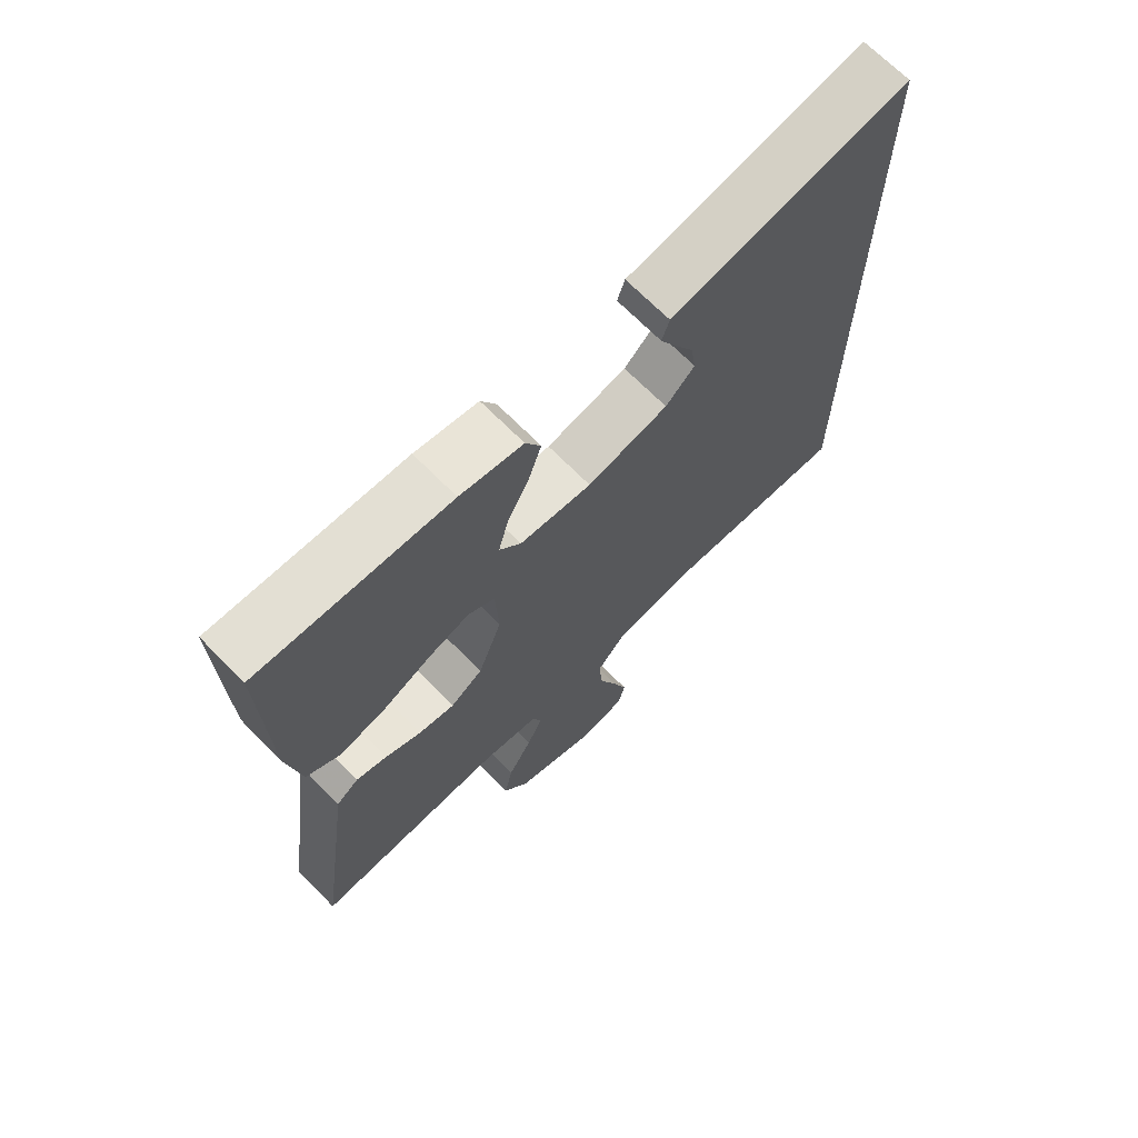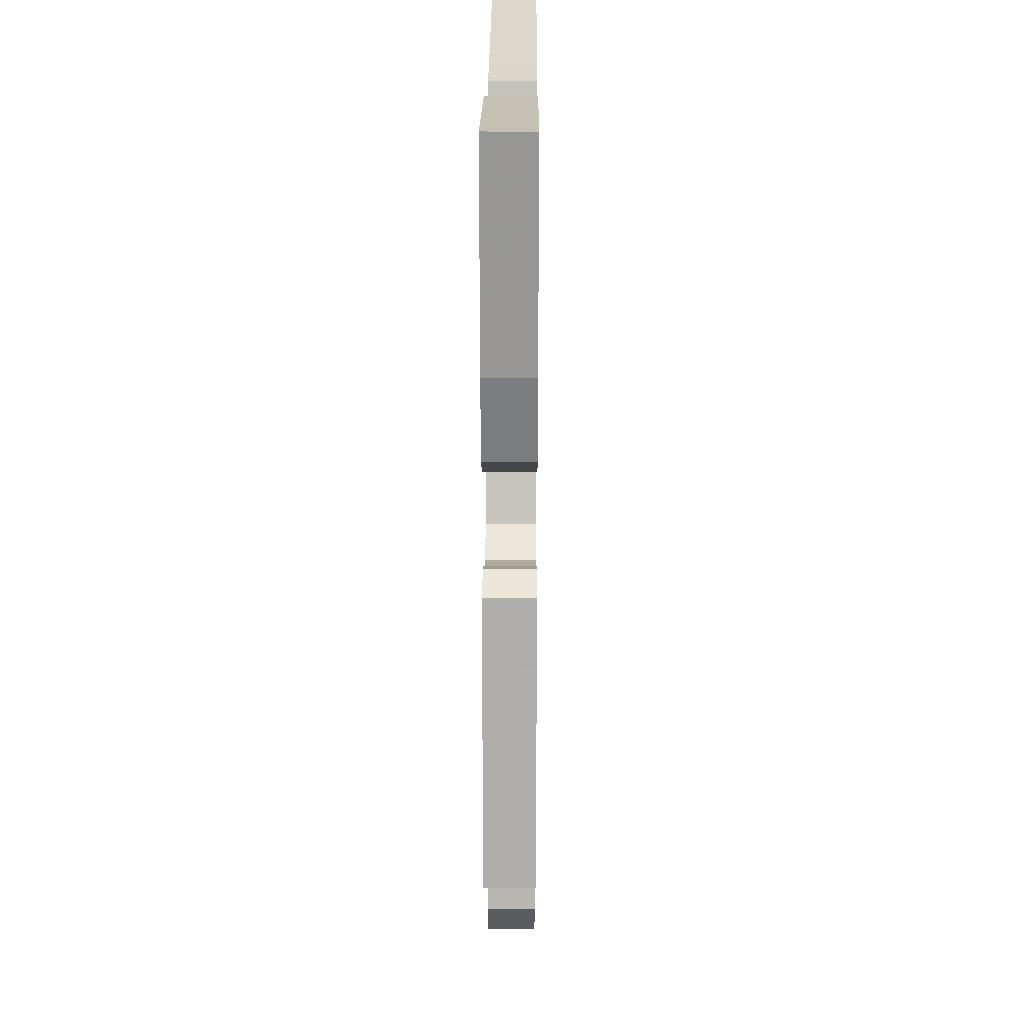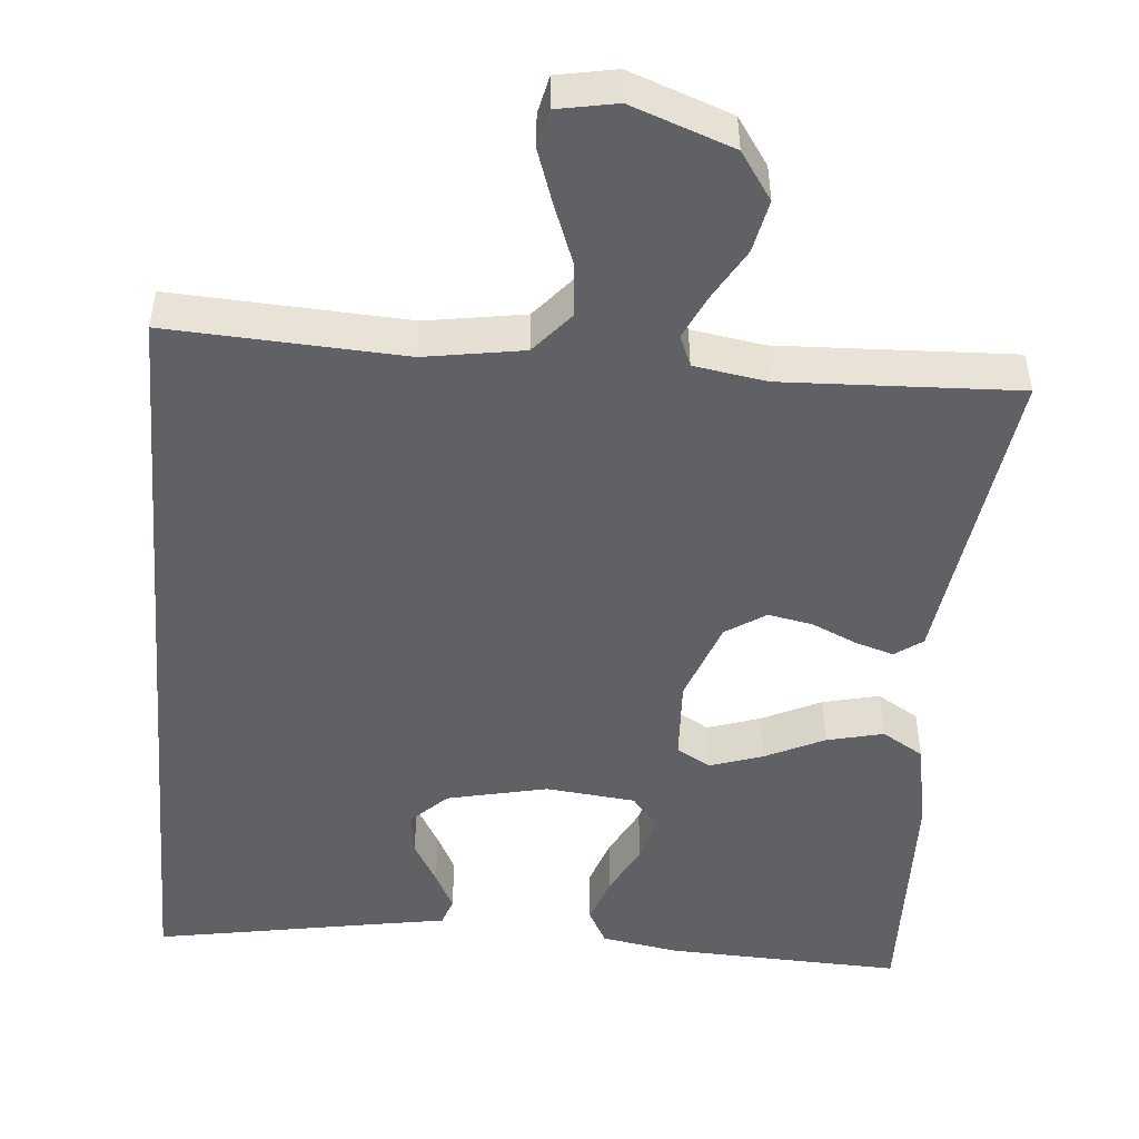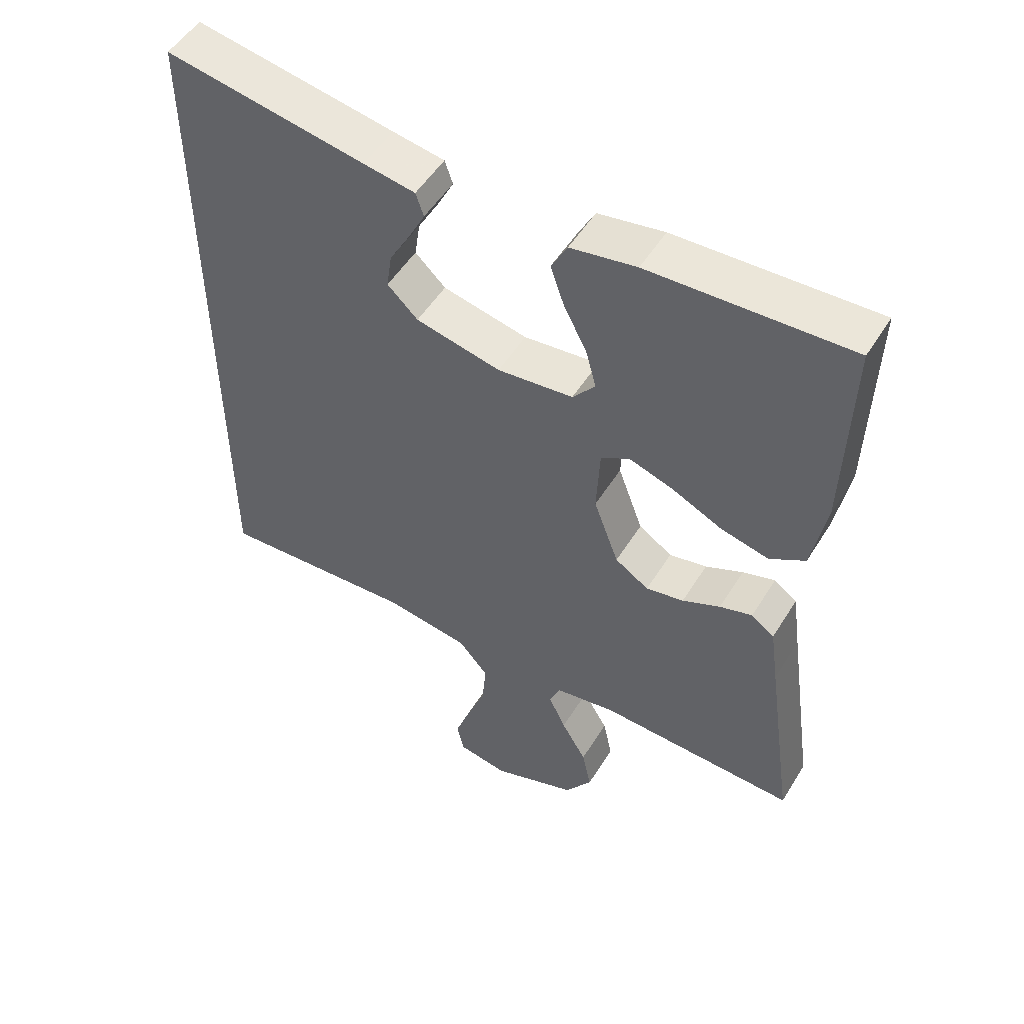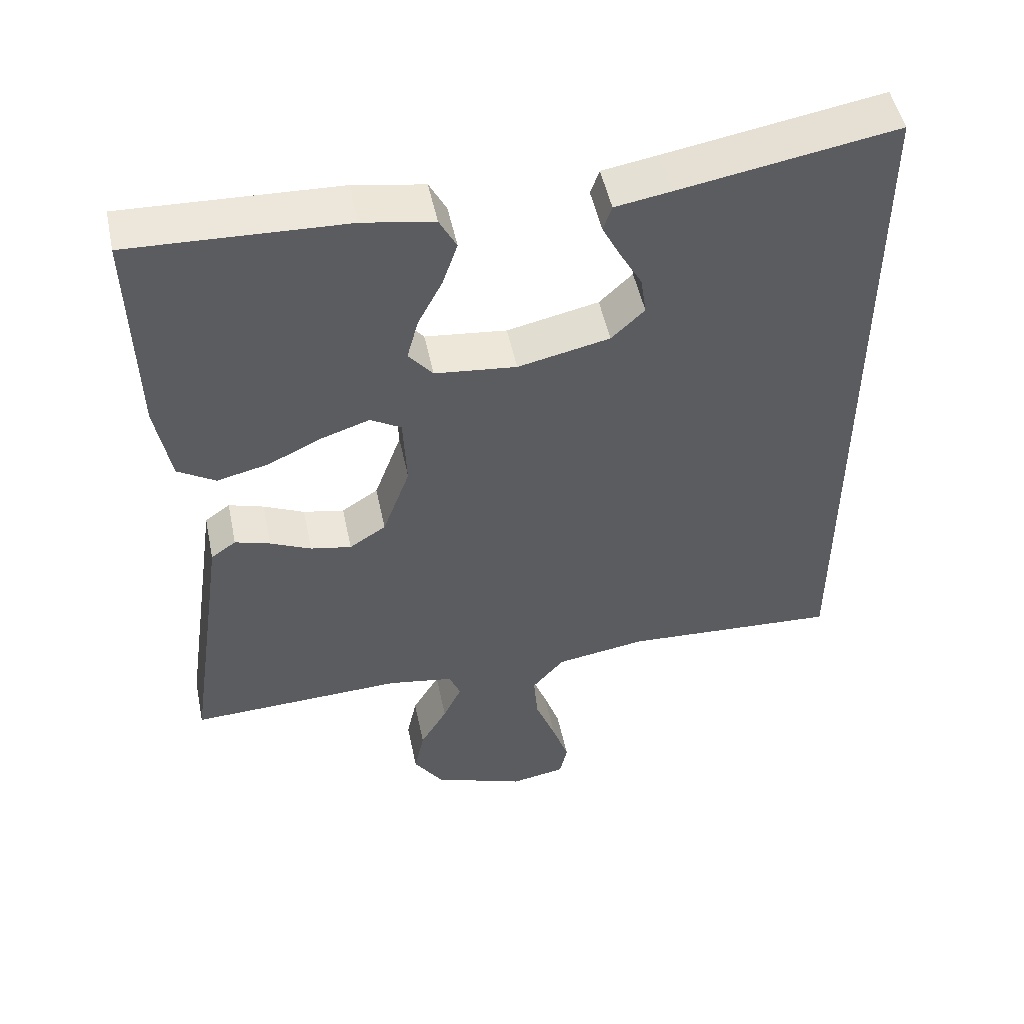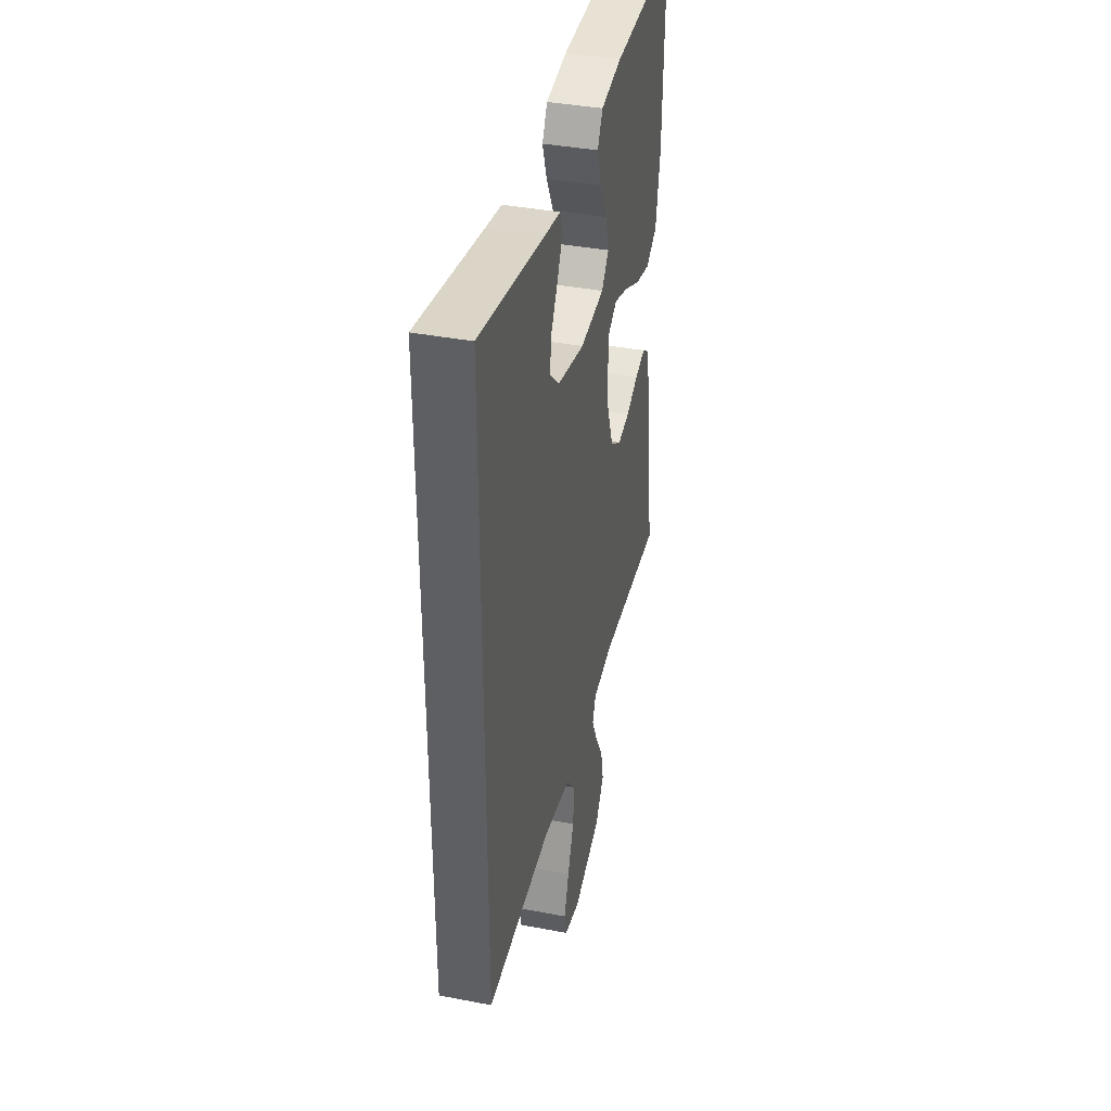
<metadata>
{"format":"obj","ext":"obj","renderer":"f3d","projection":"perspective","resolution":1024,"background":"white","views":[{"elev":69.1,"azim":-44.6,"up":"+Z"},{"elev":20.6,"azim":-89.6,"up":"+Z"},{"elev":-49.2,"azim":175.2,"up":"+Y"},{"elev":51.8,"azim":-149.0,"up":"+Z"},{"elev":50.3,"azim":-11.8,"up":"+Z"},{"elev":38.7,"azim":103.5,"up":"+Z"}]}
</metadata>
<code>
v -0.5 0.07 0.5
v -0.2 0.07 0.488
v -0.101 0.07 0.471
v -0.077 0.07 0.426
v -0.098 0.07 0.365
v -0.132 0.07 0.3
v -0.148 0.07 0.241
v -0.114 0.07 0.2
v 0 0.07 0.188
v 0.128 0.07 0.216
v 0.174 0.07 0.26
v 0.166 0.07 0.314
v 0.135 0.07 0.369
v 0.11 0.07 0.418
v 0.122 0.07 0.453
v 0.2 0.07 0.466
v 0.5 0.07 0.518
v 0.5 0.07 -0.505
v 0.2 0.07 -0.489
v 0.074 0.07 -0.509
v 0.029 0.07 -0.561
v 0.035 0.07 -0.63
v 0.064 0.07 -0.706
v 0.087 0.07 -0.773
v 0.076 0.07 -0.821
v 0 0.07 -0.835
v -0.129 0.07 -0.788
v -0.17 0.07 -0.728
v -0.156 0.07 -0.662
v -0.118 0.07 -0.597
v -0.092 0.07 -0.542
v -0.108 0.07 -0.503
v -0.2 0.07 -0.488
v -0.5 0.07 -0.5
v -0.456 0.07 -0.2
v -0.443 0.07 -0.109
v -0.408 0.07 -0.084
v -0.359 0.07 -0.099
v -0.302 0.07 -0.125
v -0.245 0.07 -0.136
v -0.194 0.07 -0.103
v -0.156 0.07 0
v -0.161 0.07 0.103
v -0.204 0.07 0.128
v -0.271 0.07 0.106
v -0.347 0.07 0.07
v -0.419 0.07 0.053
v -0.472 0.07 0.085
v -0.493 0.07 0.2
v -0.5 0 0.5
v -0.2 0 0.488
v -0.101 0 0.471
v -0.077 0 0.426
v -0.098 0 0.365
v -0.132 0 0.3
v -0.148 0 0.241
v -0.114 0 0.2
v 0 0 0.188
v 0.128 0 0.216
v 0.174 0 0.26
v 0.166 0 0.314
v 0.135 0 0.369
v 0.11 0 0.418
v 0.122 0 0.453
v 0.2 0 0.466
v 0.5 0 0.518
v 0.5 0 -0.505
v 0.2 0 -0.489
v 0.074 0 -0.509
v 0.029 0 -0.561
v 0.035 0 -0.63
v 0.064 0 -0.706
v 0.087 0 -0.773
v 0.076 0 -0.821
v 0 0 -0.835
v -0.129 0 -0.788
v -0.17 0 -0.728
v -0.156 0 -0.662
v -0.118 0 -0.597
v -0.092 0 -0.542
v -0.108 0 -0.503
v -0.2 0 -0.488
v -0.5 0 -0.5
v -0.456 0 -0.2
v -0.443 0 -0.109
v -0.408 0 -0.084
v -0.359 0 -0.099
v -0.302 0 -0.125
v -0.245 0 -0.136
v -0.194 0 -0.103
v -0.156 0 0
v -0.161 0 0.103
v -0.204 0 0.128
v -0.271 0 0.106
v -0.347 0 0.07
v -0.419 0 0.053
v -0.472 0 0.085
v -0.493 0 0.2
f 45 46 47 48
f 44 45 48 49
f 36 37 38 39
f 35 36 39 40
f 33 34 35 40
f 32 33 40 41
f 27 28 29 30
f 27 30 31
f 26 27 31
f 25 26 31
f 22 23 24 25
f 22 25 31 32
f 16 17 18 19
f 12 13 14 15
f 12 15 16
f 11 12 16
f 3 4 5 6
f 3 6 7
f 2 3 7
f 44 49 1 2
f 43 44 2 7
f 42 43 7 8
f 22 32 41 42
f 21 22 42 8
f 20 21 8 9
f 19 20 9 10
f 11 16 19
f 10 11 19
f 97 96 95 94
f 98 97 94 93
f 88 87 86 85
f 89 88 85 84
f 89 84 83 82
f 90 89 82 81
f 79 78 77 76
f 80 79 76
f 80 76 75
f 80 75 74
f 74 73 72 71
f 81 80 74 71
f 68 67 66 65
f 64 63 62 61
f 65 64 61
f 65 61 60
f 55 54 53 52
f 56 55 52
f 56 52 51
f 51 50 98 93
f 56 51 93 92
f 57 56 92 91
f 91 90 81 71
f 57 91 71 70
f 58 57 70 69
f 59 58 69 68
f 68 65 60
f 68 60 59
f 1 50 51 2
f 2 51 52 3
f 3 52 53 4
f 4 53 54 5
f 5 54 55 6
f 6 55 56 7
f 7 56 57 8
f 8 57 58 9
f 9 58 59 10
f 10 59 60 11
f 11 60 61 12
f 12 61 62 13
f 13 62 63 14
f 14 63 64 15
f 15 64 65 16
f 16 65 66 17
f 17 66 67 18
f 18 67 68 19
f 19 68 69 20
f 20 69 70 21
f 21 70 71 22
f 22 71 72 23
f 23 72 73 24
f 24 73 74 25
f 25 74 75 26
f 26 75 76 27
f 27 76 77 28
f 28 77 78 29
f 29 78 79 30
f 30 79 80 31
f 31 80 81 32
f 32 81 82 33
f 33 82 83 34
f 34 83 84 35
f 35 84 85 36
f 36 85 86 37
f 37 86 87 38
f 38 87 88 39
f 39 88 89 40
f 40 89 90 41
f 41 90 91 42
f 42 91 92 43
f 43 92 93 44
f 44 93 94 45
f 45 94 95 46
f 46 95 96 47
f 47 96 97 48
f 48 97 98 49
f 49 98 50 1

</code>
